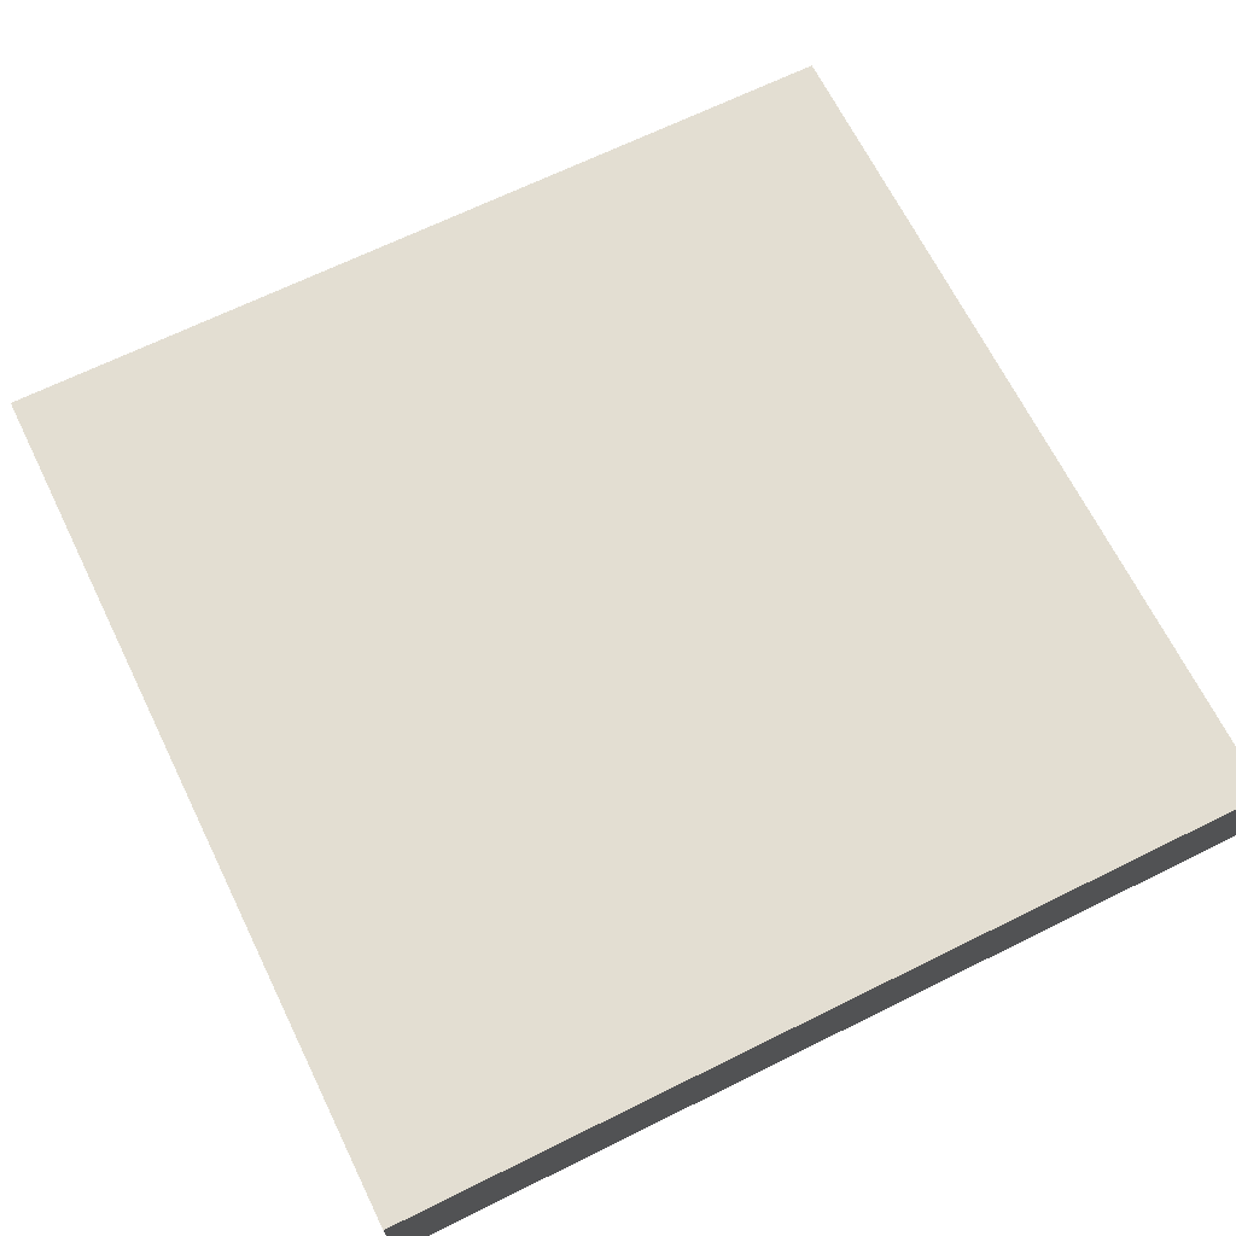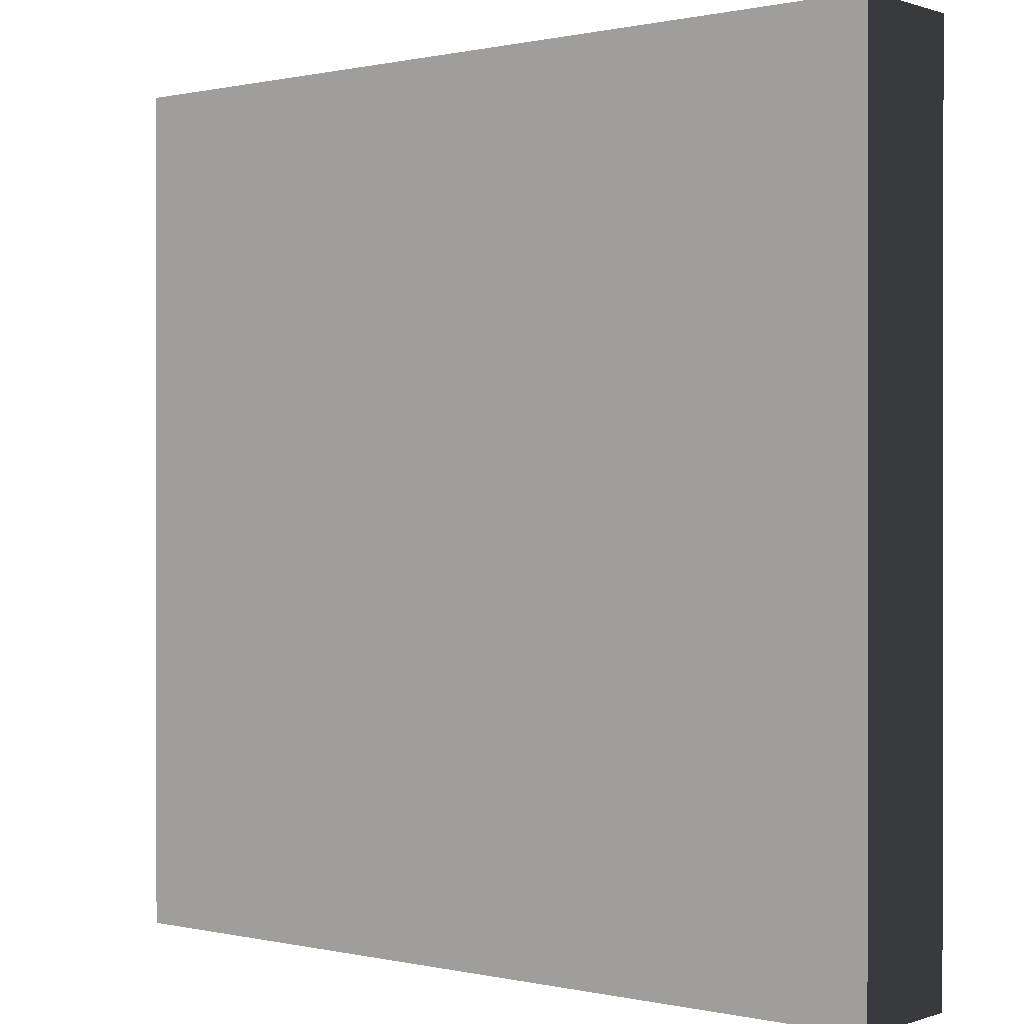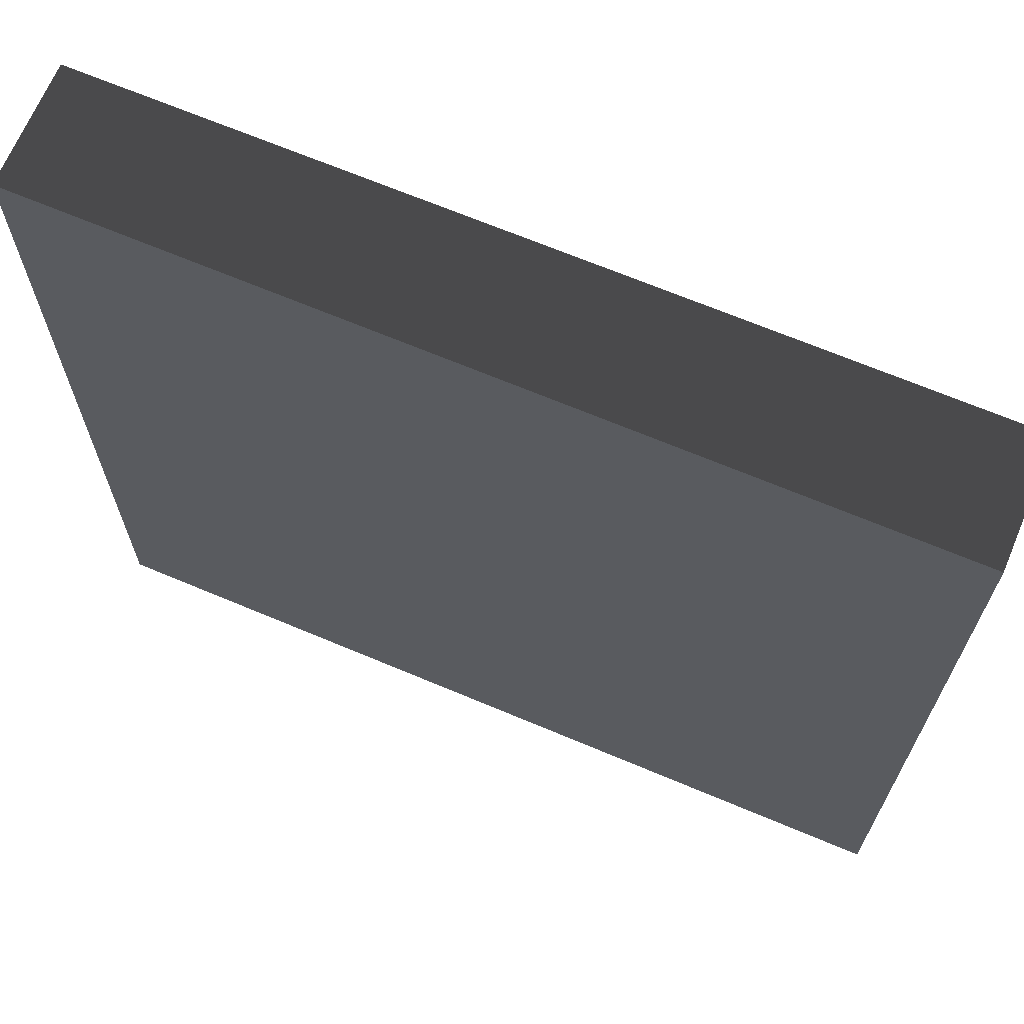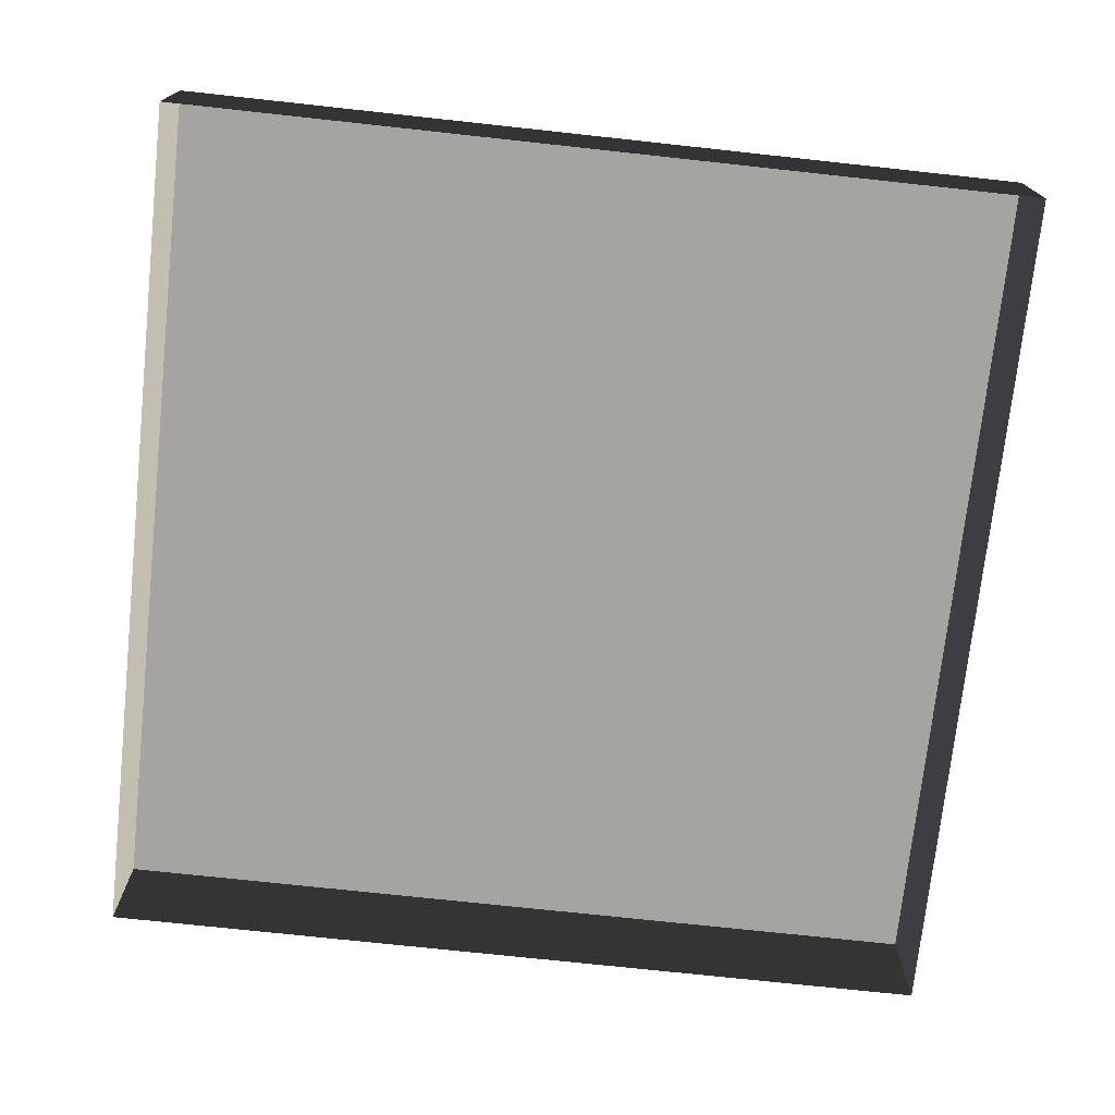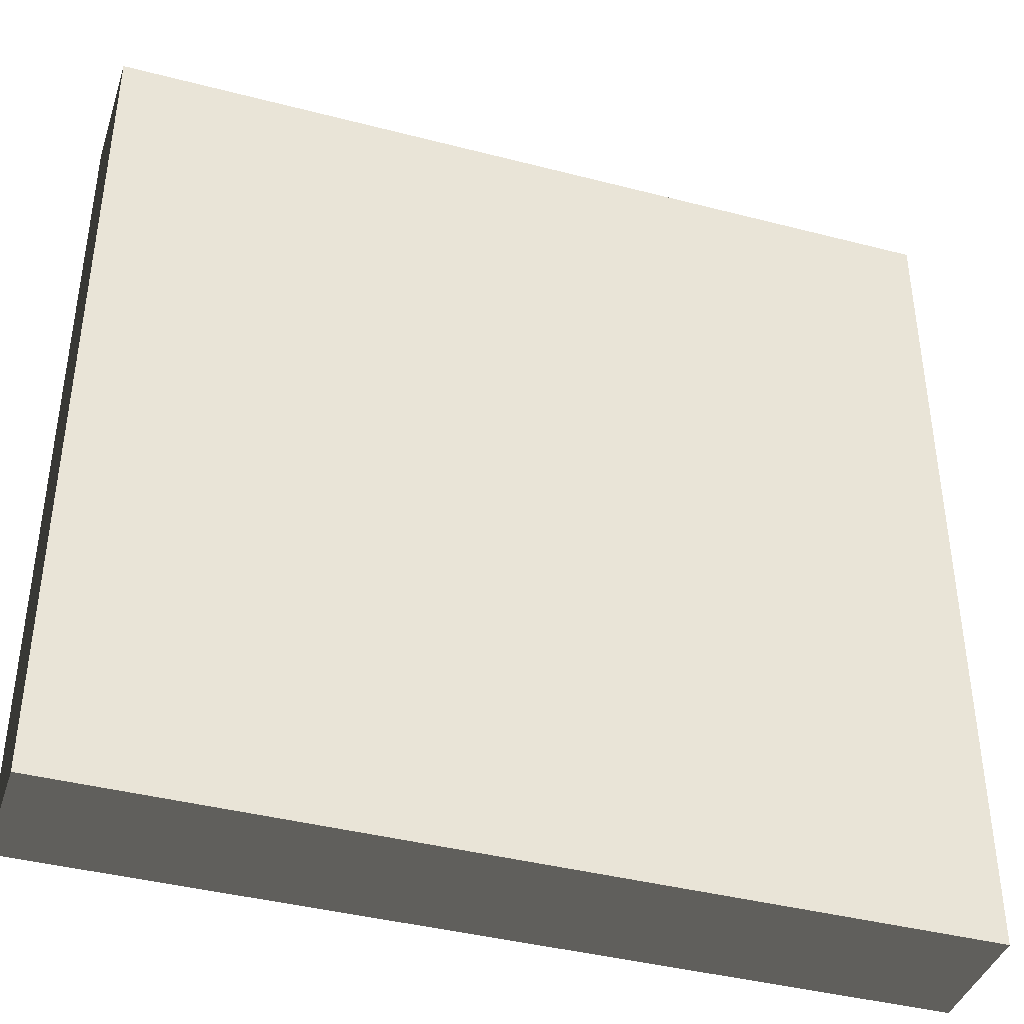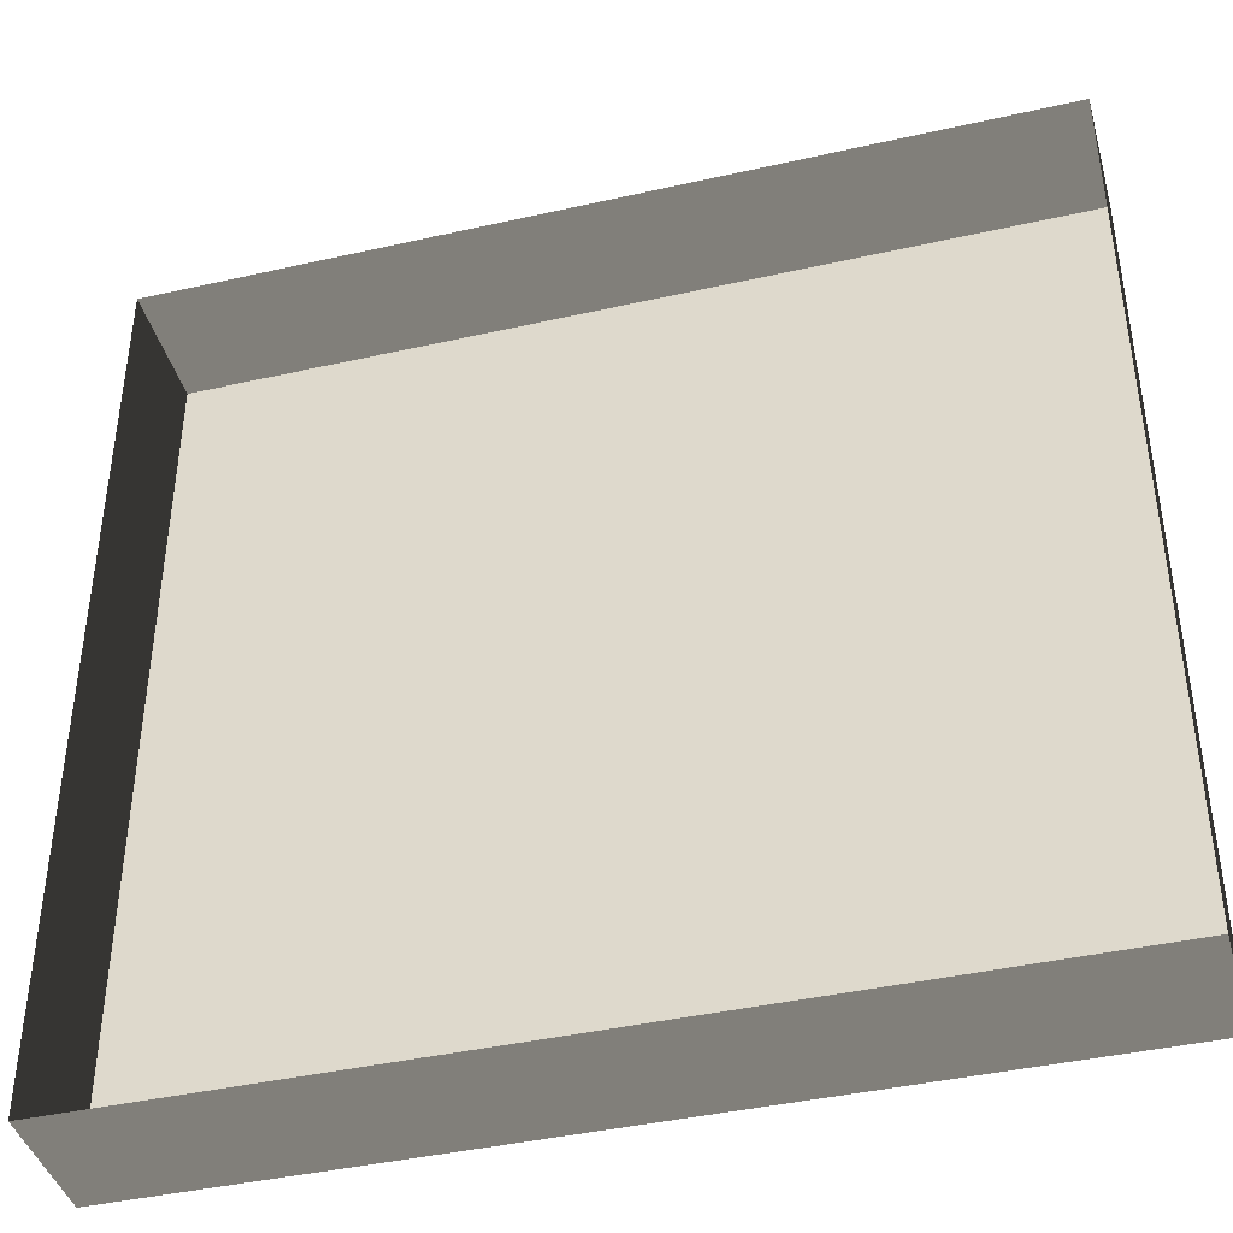
<metadata>
{"format":"obj","ext":"obj","renderer":"f3d","projection":"perspective","resolution":1024,"background":"white","views":[{"elev":67.6,"azim":-116.3,"up":"+Y"},{"elev":0.3,"azim":-140.5,"up":"+Z"},{"elev":67.9,"azim":-157.1,"up":"+Z"},{"elev":-73.5,"azim":83.8,"up":"+Y"},{"elev":-40.7,"azim":162.4,"up":"+Z"},{"elev":-41.6,"azim":15.3,"up":"+Z"}]}
</metadata>
<code>
g Box34
v 91.39 50 -174.9
v 0.05278 50 -174.9
v 0.02588 50 -85.88
v -6.093e-05 50 -0.0002746
v 91.33 50 0.02731
v 91.36 50 -85.85
v -85.98 50 -175
v -86.33 50 -85.91
v -86.67 50 -0.02645
v -0.02517 50 83.13
v -0.0529 50 174.9
v 91.28 50 175
v 91.31 50 83.49
v -87 50 82.78
v -87.37 50 174.9
v 175 -3.433e-05 -174.9
v 0.05278 -3.433e-05 -174.9
v 0.05278 50 -174.9
v 91.39 50 -174.9
v -85.98 -3.433e-05 -175
v -85.98 50 -175
v -174.9 -3.433e-05 -175
v -174.9 -3.433e-05 -85.93
v -174.9 50 -85.93
v -174.9 50 -175
v -174.9 -3.433e-05 -0.05312
v -175 -3.433e-05 82.43
v -175 50 82.43
v -174.9 50 -0.05312
v -175 -3.433e-05 174.9
v -96.37 -3.433e-05 174.9
v -0.0529 50 174.9
v -87.37 50 174.9
v -0.0529 -3.433e-05 174.9
v 91.28 -3.433e-05 175
v 91.28 50 175
v 174.9 -3.433e-05 175
v 174.9 -3.433e-05 83.82
v 174.9 50 0.05257
v 174.9 50 83.82
v 174.9 -3.433e-05 0.05257
v 175 -3.433e-05 -85.83
v 175 50 -174.9
v 175 50 -85.83
v -175 -3.433e-05 174.9
v -175 50 174.9
v 174.9 50 175
v 175 -3.433e-05 -174.9
v 174.9 -3.433e-05 175
v 174.9 50 175
v 174.9 50 175
v 174.9 50 83.82
v 174.9 50 0.05257
v 175 50 -85.83
v 175 50 -174.9
v 175 50 -174.9
v -174.9 -3.433e-05 -175
v -174.9 50 -175
v -174.9 50 -175
v -174.9 50 -85.93
v -174.9 50 -0.05312
v -175 50 82.43
v -175 50 174.9
v -175 50 174.9
f 3 1 2
f 6 4 5
f 8 2 7
f 3 9 4
f 10 5 4
f 13 11 12
f 14 4 9
f 10 15 11
f 10 4 14
f 15 10 14
f 13 5 10
f 11 13 10
f 3 2 8
f 9 3 8
f 6 1 3
f 4 6 3
f 52 12 51
f 12 52 13
f 52 53 13
f 13 53 5
f 54 5 53
f 5 54 6
f 54 55 6
f 6 55 1
f 60 7 59
f 8 7 60
f 61 8 60
f 8 61 9
f 62 9 61
f 14 9 62
f 63 14 62
f 14 63 15
f 18 16 17
f 16 18 19
f 21 17 20
f 17 21 18
f 24 22 23
f 22 24 25
f 28 26 27
f 26 28 29
f 32 30 31
f 30 32 33
f 36 34 35
f 34 36 32
f 39 37 38
f 37 39 40
f 43 41 42
f 41 43 44
f 39 38 41
f 46 27 45
f 27 46 28
f 37 40 47
f 43 42 48
f 29 23 26
f 23 29 24
f 41 44 39
f 50 35 49
f 35 50 36
f 16 19 56
f 32 31 34
f 58 20 57
f 20 58 21
f 30 33 64

</code>
